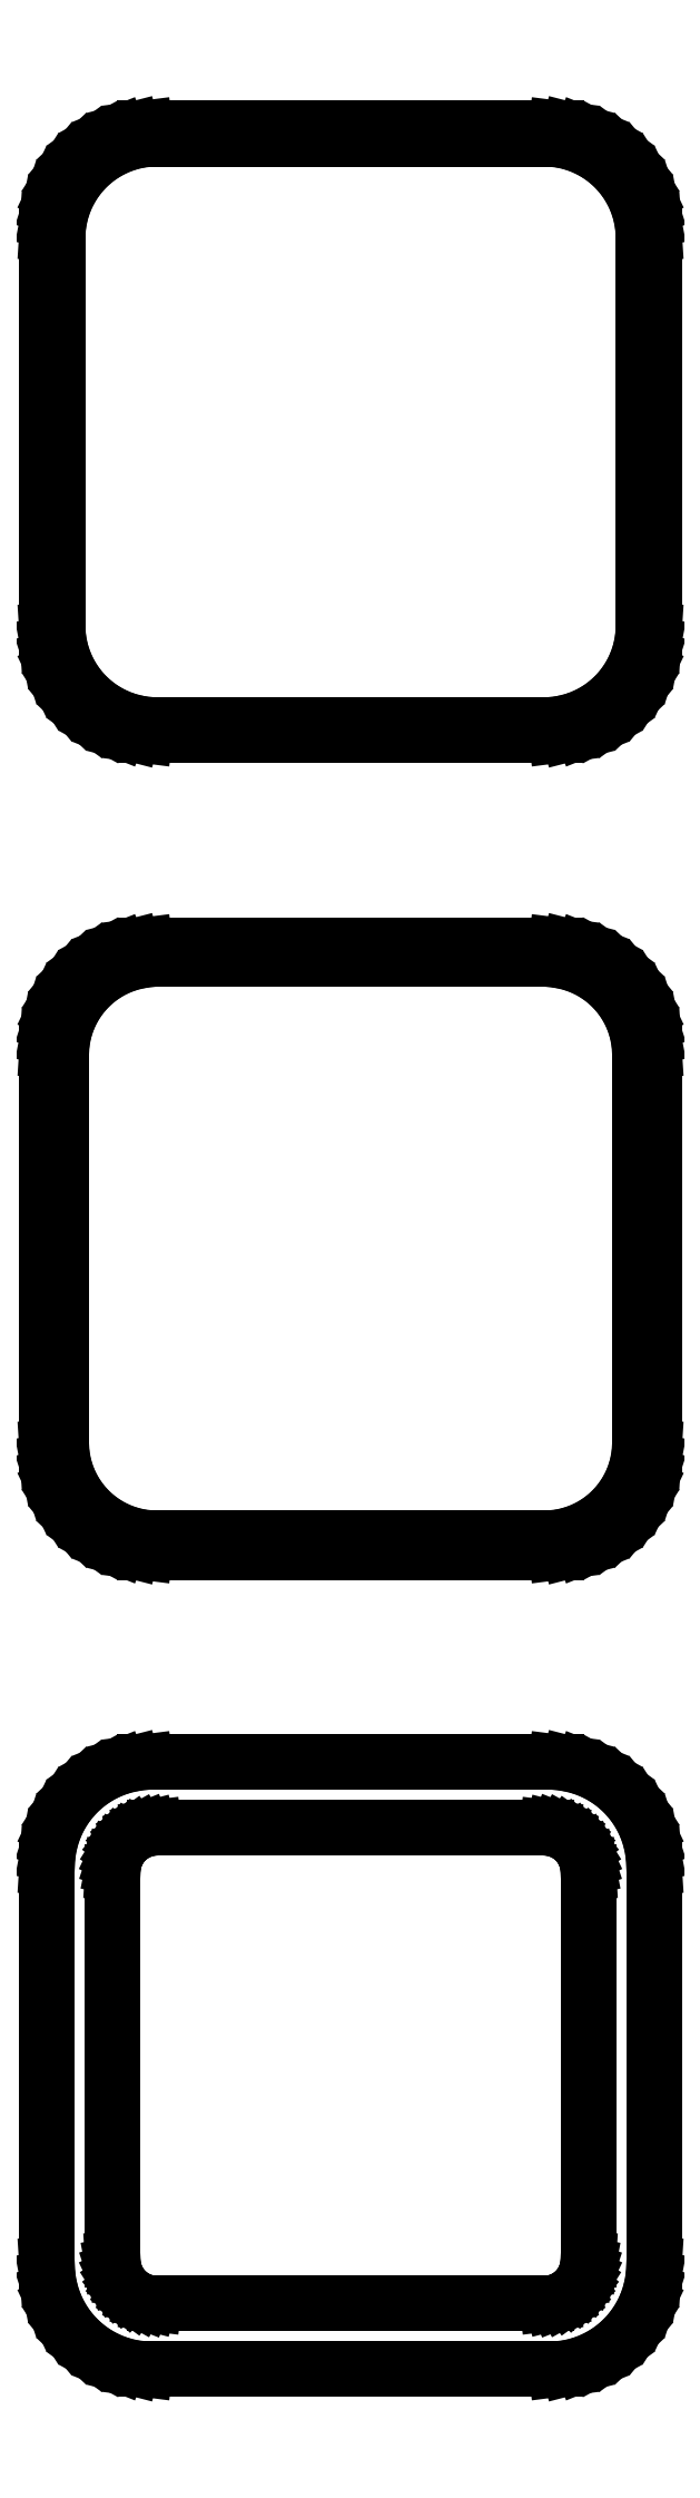
<metadata>
{"format":"dxf","ext":"dxf","renderer":"ezdxf+matplotlib","layout":"modelspace","background":"white","min_lineweight":24,"dpi":150}
</metadata>
<code>
0
SECTION
2
ENTITIES
0
LINE
8
0
10
10.44
20
180.6
11
11.05
21
180.7
0
LINE
8
0
10
11.05
20
180.7
11
11.63
21
181
0
LINE
8
0
10
11.63
20
181
11
12.18
21
181.3
0
LINE
8
0
10
12.18
20
181.3
11
12.69
21
181.6
0
LINE
8
0
10
12.69
20
181.6
11
13.14
21
182.1
0
LINE
8
0
10
13.14
20
182.1
11
13.55
21
182.6
0
LINE
8
0
10
13.55
20
182.6
11
13.88
21
183.1
0
LINE
8
0
10
13.88
20
183.1
11
14.15
21
183.7
0
LINE
8
0
10
14.15
20
183.7
11
14.34
21
184.3
0
LINE
8
0
10
14.34
20
184.3
11
14.46
21
184.9
0
LINE
8
0
10
14.46
20
184.9
11
14.5
21
185.5
0
LINE
8
0
10
14.5
20
185.5
11
14.5
21
204.5
0
LINE
8
0
10
14.5
20
204.5
11
14.46
21
205.1
0
LINE
8
0
10
14.46
20
205.1
11
14.34
21
205.7
0
LINE
8
0
10
14.34
20
205.7
11
14.15
21
206.3
0
LINE
8
0
10
14.15
20
206.3
11
13.88
21
206.9
0
LINE
8
0
10
13.88
20
206.9
11
13.55
21
207.4
0
LINE
8
0
10
13.55
20
207.4
11
13.14
21
207.9
0
LINE
8
0
10
13.14
20
207.9
11
12.69
21
208.4
0
LINE
8
0
10
12.69
20
208.4
11
12.18
21
208.7
0
LINE
8
0
10
12.18
20
208.7
11
11.63
21
209
0
LINE
8
0
10
11.63
20
209
11
11.05
21
209.3
0
LINE
8
0
10
11.05
20
209.3
11
10.44
21
209.4
0
LINE
8
0
10
10.44
20
209.4
11
9.814
21
209.5
0
LINE
8
0
10
9.814
20
209.5
11
-9.814
21
209.5
0
LINE
8
0
10
-9.814
20
209.5
11
-10.44
21
209.4
0
LINE
8
0
10
-10.44
20
209.4
11
-11.05
21
209.3
0
LINE
8
0
10
-11.05
20
209.3
11
-11.63
21
209
0
LINE
8
0
10
-11.63
20
209
11
-12.18
21
208.7
0
LINE
8
0
10
-12.18
20
208.7
11
-12.69
21
208.4
0
LINE
8
0
10
-12.69
20
208.4
11
-13.14
21
207.9
0
LINE
8
0
10
-13.14
20
207.9
11
-13.55
21
207.4
0
LINE
8
0
10
-13.55
20
207.4
11
-13.88
21
206.9
0
LINE
8
0
10
-13.88
20
206.9
11
-14.15
21
206.3
0
LINE
8
0
10
-14.15
20
206.3
11
-14.34
21
205.7
0
LINE
8
0
10
-14.34
20
205.7
11
-14.46
21
205.1
0
LINE
8
0
10
-14.46
20
205.1
11
-14.5
21
204.5
0
LINE
8
0
10
-14.5
20
204.5
11
-14.5
21
185.5
0
LINE
8
0
10
-14.5
20
185.5
11
-14.46
21
184.9
0
LINE
8
0
10
-14.46
20
184.9
11
-14.34
21
184.3
0
LINE
8
0
10
-14.34
20
184.3
11
-14.15
21
183.7
0
LINE
8
0
10
-14.15
20
183.7
11
-13.88
21
183.1
0
LINE
8
0
10
-13.88
20
183.1
11
-13.55
21
182.6
0
LINE
8
0
10
-13.55
20
182.6
11
-13.14
21
182.1
0
LINE
8
0
10
-13.14
20
182.1
11
-12.69
21
181.6
0
LINE
8
0
10
-12.69
20
181.6
11
-12.18
21
181.3
0
LINE
8
0
10
-12.18
20
181.3
11
-11.63
21
181
0
LINE
8
0
10
-11.63
20
181
11
-11.05
21
180.7
0
LINE
8
0
10
-11.05
20
180.7
11
-10.44
21
180.6
0
LINE
8
0
10
-10.44
20
180.6
11
-9.814
21
180.5
0
LINE
8
0
10
-9.814
20
180.5
11
9.814
21
180.5
0
LINE
8
0
10
9.814
20
180.5
11
10.44
21
180.6
0
LINE
8
0
10
-9.548
20
181
11
-10.14
21
181.1
0
LINE
8
0
10
-10.14
20
181.1
11
-10.72
21
181.2
0
LINE
8
0
10
-10.72
20
181.2
11
-11.27
21
181.5
0
LINE
8
0
10
-11.27
20
181.5
11
-11.8
21
181.7
0
LINE
8
0
10
-11.8
20
181.7
11
-12.28
21
182.1
0
LINE
8
0
10
-12.28
20
182.1
11
-12.71
21
182.5
0
LINE
8
0
10
-12.71
20
182.5
11
-13.09
21
183
0
LINE
8
0
10
-13.09
20
183
11
-13.41
21
183.5
0
LINE
8
0
10
-13.41
20
183.5
11
-13.67
21
184
0
LINE
8
0
10
-13.67
20
184
11
-13.85
21
184.6
0
LINE
8
0
10
-13.85
20
184.6
11
-13.96
21
185.2
0
LINE
8
0
10
-13.96
20
185.2
11
-14
21
185.8
0
LINE
8
0
10
-14
20
185.8
11
-14
21
204.2
0
LINE
8
0
10
-14
20
204.2
11
-13.96
21
204.8
0
LINE
8
0
10
-13.96
20
204.8
11
-13.85
21
205.4
0
LINE
8
0
10
-13.85
20
205.4
11
-13.67
21
206
0
LINE
8
0
10
-13.67
20
206
11
-13.41
21
206.5
0
LINE
8
0
10
-13.41
20
206.5
11
-13.09
21
207
0
LINE
8
0
10
-13.09
20
207
11
-12.71
21
207.5
0
LINE
8
0
10
-12.71
20
207.5
11
-12.28
21
207.9
0
LINE
8
0
10
-12.28
20
207.9
11
-11.8
21
208.3
0
LINE
8
0
10
-11.8
20
208.3
11
-11.27
21
208.5
0
LINE
8
0
10
-11.27
20
208.5
11
-10.72
21
208.8
0
LINE
8
0
10
-10.72
20
208.8
11
-10.14
21
208.9
0
LINE
8
0
10
-10.14
20
208.9
11
-9.548
21
209
0
LINE
8
0
10
-9.548
20
209
11
9.548
21
209
0
LINE
8
0
10
9.548
20
209
11
10.14
21
208.9
0
LINE
8
0
10
10.14
20
208.9
11
10.72
21
208.8
0
LINE
8
0
10
10.72
20
208.8
11
11.27
21
208.5
0
LINE
8
0
10
11.27
20
208.5
11
11.8
21
208.3
0
LINE
8
0
10
11.8
20
208.3
11
12.28
21
207.9
0
LINE
8
0
10
12.28
20
207.9
11
12.71
21
207.5
0
LINE
8
0
10
12.71
20
207.5
11
13.09
21
207
0
LINE
8
0
10
13.09
20
207
11
13.41
21
206.5
0
LINE
8
0
10
13.41
20
206.5
11
13.67
21
206
0
LINE
8
0
10
13.67
20
206
11
13.85
21
205.4
0
LINE
8
0
10
13.85
20
205.4
11
13.96
21
204.8
0
LINE
8
0
10
13.96
20
204.8
11
14
21
204.2
0
LINE
8
0
10
14
20
204.2
11
14
21
185.8
0
LINE
8
0
10
14
20
185.8
11
13.96
21
185.2
0
LINE
8
0
10
13.96
20
185.2
11
13.85
21
184.6
0
LINE
8
0
10
13.85
20
184.6
11
13.67
21
184
0
LINE
8
0
10
13.67
20
184
11
13.41
21
183.5
0
LINE
8
0
10
13.41
20
183.5
11
13.09
21
183
0
LINE
8
0
10
13.09
20
183
11
12.71
21
182.5
0
LINE
8
0
10
12.71
20
182.5
11
12.28
21
182.1
0
LINE
8
0
10
12.28
20
182.1
11
11.8
21
181.7
0
LINE
8
0
10
11.8
20
181.7
11
11.27
21
181.5
0
LINE
8
0
10
11.27
20
181.5
11
10.72
21
181.2
0
LINE
8
0
10
10.72
20
181.2
11
10.14
21
181.1
0
LINE
8
0
10
10.14
20
181.1
11
9.548
21
181
0
LINE
8
0
10
9.548
20
181
11
-9.548
21
181
0
LINE
8
0
10
10.44
20
141.6
11
11.05
21
141.7
0
LINE
8
0
10
11.05
20
141.7
11
11.63
21
142
0
LINE
8
0
10
11.63
20
142
11
12.18
21
142.3
0
LINE
8
0
10
12.18
20
142.3
11
12.69
21
142.6
0
LINE
8
0
10
12.69
20
142.6
11
13.14
21
143.1
0
LINE
8
0
10
13.14
20
143.1
11
13.55
21
143.6
0
LINE
8
0
10
13.55
20
143.6
11
13.88
21
144.1
0
LINE
8
0
10
13.88
20
144.1
11
14.15
21
144.7
0
LINE
8
0
10
14.15
20
144.7
11
14.34
21
145.3
0
LINE
8
0
10
14.34
20
145.3
11
14.46
21
145.9
0
LINE
8
0
10
14.46
20
145.9
11
14.5
21
146.5
0
LINE
8
0
10
14.5
20
146.5
11
14.5
21
165.5
0
LINE
8
0
10
14.5
20
165.5
11
14.46
21
166.1
0
LINE
8
0
10
14.46
20
166.1
11
14.34
21
166.7
0
LINE
8
0
10
14.34
20
166.7
11
14.15
21
167.3
0
LINE
8
0
10
14.15
20
167.3
11
13.88
21
167.9
0
LINE
8
0
10
13.88
20
167.9
11
13.55
21
168.4
0
LINE
8
0
10
13.55
20
168.4
11
13.14
21
168.9
0
LINE
8
0
10
13.14
20
168.9
11
12.69
21
169.4
0
LINE
8
0
10
12.69
20
169.4
11
12.18
21
169.7
0
LINE
8
0
10
12.18
20
169.7
11
11.63
21
170
0
LINE
8
0
10
11.63
20
170
11
11.05
21
170.3
0
LINE
8
0
10
11.05
20
170.3
11
10.44
21
170.4
0
LINE
8
0
10
10.44
20
170.4
11
9.814
21
170.5
0
LINE
8
0
10
9.814
20
170.5
11
-9.814
21
170.5
0
LINE
8
0
10
-9.814
20
170.5
11
-10.44
21
170.4
0
LINE
8
0
10
-10.44
20
170.4
11
-11.05
21
170.3
0
LINE
8
0
10
-11.05
20
170.3
11
-11.63
21
170
0
LINE
8
0
10
-11.63
20
170
11
-12.18
21
169.7
0
LINE
8
0
10
-12.18
20
169.7
11
-12.69
21
169.4
0
LINE
8
0
10
-12.69
20
169.4
11
-13.14
21
168.9
0
LINE
8
0
10
-13.14
20
168.9
11
-13.55
21
168.4
0
LINE
8
0
10
-13.55
20
168.4
11
-13.88
21
167.9
0
LINE
8
0
10
-13.88
20
167.9
11
-14.15
21
167.3
0
LINE
8
0
10
-14.15
20
167.3
11
-14.34
21
166.7
0
LINE
8
0
10
-14.34
20
166.7
11
-14.46
21
166.1
0
LINE
8
0
10
-14.46
20
166.1
11
-14.5
21
165.5
0
LINE
8
0
10
-14.5
20
165.5
11
-14.5
21
146.5
0
LINE
8
0
10
-14.5
20
146.5
11
-14.46
21
145.9
0
LINE
8
0
10
-14.46
20
145.9
11
-14.34
21
145.3
0
LINE
8
0
10
-14.34
20
145.3
11
-14.15
21
144.7
0
LINE
8
0
10
-14.15
20
144.7
11
-13.88
21
144.1
0
LINE
8
0
10
-13.88
20
144.1
11
-13.55
21
143.6
0
LINE
8
0
10
-13.55
20
143.6
11
-13.14
21
143.1
0
LINE
8
0
10
-13.14
20
143.1
11
-12.69
21
142.6
0
LINE
8
0
10
-12.69
20
142.6
11
-12.18
21
142.3
0
LINE
8
0
10
-12.18
20
142.3
11
-11.63
21
142
0
LINE
8
0
10
-11.63
20
142
11
-11.05
21
141.7
0
LINE
8
0
10
-11.05
20
141.7
11
-10.44
21
141.6
0
LINE
8
0
10
-10.44
20
141.6
11
-9.814
21
141.5
0
LINE
8
0
10
-9.814
20
141.5
11
9.814
21
141.5
0
LINE
8
0
10
9.814
20
141.5
11
10.44
21
141.6
0
LINE
8
0
10
-9.537
20
142.2
11
-10.11
21
142.3
0
LINE
8
0
10
-10.11
20
142.3
11
-10.66
21
142.4
0
LINE
8
0
10
-10.66
20
142.4
11
-11.2
21
142.6
0
LINE
8
0
10
-11.2
20
142.6
11
-11.7
21
142.9
0
LINE
8
0
10
-11.7
20
142.9
11
-12.17
21
143.2
0
LINE
8
0
10
-12.17
20
143.2
11
-12.59
21
143.6
0
LINE
8
0
10
-12.59
20
143.6
11
-12.95
21
144.1
0
LINE
8
0
10
-12.95
20
144.1
11
-13.26
21
144.5
0
LINE
8
0
10
-13.26
20
144.5
11
-13.51
21
145.1
0
LINE
8
0
10
-13.51
20
145.1
11
-13.68
21
145.6
0
LINE
8
0
10
-13.68
20
145.6
11
-13.79
21
146.2
0
LINE
8
0
10
-13.79
20
146.2
11
-13.83
21
146.8
0
LINE
8
0
10
-13.83
20
146.8
11
-13.83
21
165.2
0
LINE
8
0
10
-13.83
20
165.2
11
-13.79
21
165.8
0
LINE
8
0
10
-13.79
20
165.8
11
-13.68
21
166.4
0
LINE
8
0
10
-13.68
20
166.4
11
-13.51
21
166.9
0
LINE
8
0
10
-13.51
20
166.9
11
-13.26
21
167.5
0
LINE
8
0
10
-13.26
20
167.5
11
-12.95
21
167.9
0
LINE
8
0
10
-12.95
20
167.9
11
-12.59
21
168.4
0
LINE
8
0
10
-12.59
20
168.4
11
-12.17
21
168.8
0
LINE
8
0
10
-12.17
20
168.8
11
-11.7
21
169.1
0
LINE
8
0
10
-11.7
20
169.1
11
-11.2
21
169.4
0
LINE
8
0
10
-11.2
20
169.4
11
-10.66
21
169.6
0
LINE
8
0
10
-10.66
20
169.6
11
-10.11
21
169.7
0
LINE
8
0
10
-10.11
20
169.7
11
-9.537
21
169.8
0
LINE
8
0
10
-9.537
20
169.8
11
9.537
21
169.8
0
LINE
8
0
10
9.537
20
169.8
11
10.11
21
169.7
0
LINE
8
0
10
10.11
20
169.7
11
10.66
21
169.6
0
LINE
8
0
10
10.66
20
169.6
11
11.2
21
169.4
0
LINE
8
0
10
11.2
20
169.4
11
11.7
21
169.1
0
LINE
8
0
10
11.7
20
169.1
11
12.17
21
168.8
0
LINE
8
0
10
12.17
20
168.8
11
12.59
21
168.4
0
LINE
8
0
10
12.59
20
168.4
11
12.95
21
167.9
0
LINE
8
0
10
12.95
20
167.9
11
13.26
21
167.5
0
LINE
8
0
10
13.26
20
167.5
11
13.51
21
166.9
0
LINE
8
0
10
13.51
20
166.9
11
13.68
21
166.4
0
LINE
8
0
10
13.68
20
166.4
11
13.79
21
165.8
0
LINE
8
0
10
13.79
20
165.8
11
13.83
21
165.2
0
LINE
8
0
10
13.83
20
165.2
11
13.83
21
146.8
0
LINE
8
0
10
13.83
20
146.8
11
13.79
21
146.2
0
LINE
8
0
10
13.79
20
146.2
11
13.68
21
145.6
0
LINE
8
0
10
13.68
20
145.6
11
13.51
21
145.1
0
LINE
8
0
10
13.51
20
145.1
11
13.26
21
144.5
0
LINE
8
0
10
13.26
20
144.5
11
12.95
21
144.1
0
LINE
8
0
10
12.95
20
144.1
11
12.59
21
143.6
0
LINE
8
0
10
12.59
20
143.6
11
12.17
21
143.2
0
LINE
8
0
10
12.17
20
143.2
11
11.7
21
142.9
0
LINE
8
0
10
11.7
20
142.9
11
11.2
21
142.6
0
LINE
8
0
10
11.2
20
142.6
11
10.66
21
142.4
0
LINE
8
0
10
10.66
20
142.4
11
10.11
21
142.3
0
LINE
8
0
10
10.11
20
142.3
11
9.537
21
142.2
0
LINE
8
0
10
9.537
20
142.2
11
-9.537
21
142.2
0
LINE
8
0
10
10.44
20
102.6
11
11.05
21
102.7
0
LINE
8
0
10
11.05
20
102.7
11
11.63
21
103
0
LINE
8
0
10
11.63
20
103
11
12.18
21
103.3
0
LINE
8
0
10
12.18
20
103.3
11
12.69
21
103.6
0
LINE
8
0
10
12.69
20
103.6
11
13.14
21
104.1
0
LINE
8
0
10
13.14
20
104.1
11
13.55
21
104.6
0
LINE
8
0
10
13.55
20
104.6
11
13.88
21
105.1
0
LINE
8
0
10
13.88
20
105.1
11
14.15
21
105.7
0
LINE
8
0
10
14.15
20
105.7
11
14.34
21
106.3
0
LINE
8
0
10
14.34
20
106.3
11
14.46
21
106.9
0
LINE
8
0
10
14.46
20
106.9
11
14.5
21
107.5
0
LINE
8
0
10
14.5
20
107.5
11
14.5
21
126.5
0
LINE
8
0
10
14.5
20
126.5
11
14.46
21
127.1
0
LINE
8
0
10
14.46
20
127.1
11
14.34
21
127.7
0
LINE
8
0
10
14.34
20
127.7
11
14.15
21
128.3
0
LINE
8
0
10
14.15
20
128.3
11
13.88
21
128.9
0
LINE
8
0
10
13.88
20
128.9
11
13.55
21
129.4
0
LINE
8
0
10
13.55
20
129.4
11
13.14
21
129.9
0
LINE
8
0
10
13.14
20
129.9
11
12.69
21
130.4
0
LINE
8
0
10
12.69
20
130.4
11
12.18
21
130.7
0
LINE
8
0
10
12.18
20
130.7
11
11.63
21
131
0
LINE
8
0
10
11.63
20
131
11
11.05
21
131.3
0
LINE
8
0
10
11.05
20
131.3
11
10.44
21
131.4
0
LINE
8
0
10
10.44
20
131.4
11
9.814
21
131.5
0
LINE
8
0
10
9.814
20
131.5
11
-9.814
21
131.5
0
LINE
8
0
10
-9.814
20
131.5
11
-10.44
21
131.4
0
LINE
8
0
10
-10.44
20
131.4
11
-11.05
21
131.3
0
LINE
8
0
10
-11.05
20
131.3
11
-11.63
21
131
0
LINE
8
0
10
-11.63
20
131
11
-12.18
21
130.7
0
LINE
8
0
10
-12.18
20
130.7
11
-12.69
21
130.4
0
LINE
8
0
10
-12.69
20
130.4
11
-13.14
21
129.9
0
LINE
8
0
10
-13.14
20
129.9
11
-13.55
21
129.4
0
LINE
8
0
10
-13.55
20
129.4
11
-13.88
21
128.9
0
LINE
8
0
10
-13.88
20
128.9
11
-14.15
21
128.3
0
LINE
8
0
10
-14.15
20
128.3
11
-14.34
21
127.7
0
LINE
8
0
10
-14.34
20
127.7
11
-14.46
21
127.1
0
LINE
8
0
10
-14.46
20
127.1
11
-14.5
21
126.5
0
LINE
8
0
10
-14.5
20
126.5
11
-14.5
21
107.5
0
LINE
8
0
10
-14.5
20
107.5
11
-14.46
21
106.9
0
LINE
8
0
10
-14.46
20
106.9
11
-14.34
21
106.3
0
LINE
8
0
10
-14.34
20
106.3
11
-14.15
21
105.7
0
LINE
8
0
10
-14.15
20
105.7
11
-13.88
21
105.1
0
LINE
8
0
10
-13.88
20
105.1
11
-13.55
21
104.6
0
LINE
8
0
10
-13.55
20
104.6
11
-13.14
21
104.1
0
LINE
8
0
10
-13.14
20
104.1
11
-12.69
21
103.6
0
LINE
8
0
10
-12.69
20
103.6
11
-12.18
21
103.3
0
LINE
8
0
10
-12.18
20
103.3
11
-11.63
21
103
0
LINE
8
0
10
-11.63
20
103
11
-11.05
21
102.7
0
LINE
8
0
10
-11.05
20
102.7
11
-10.44
21
102.6
0
LINE
8
0
10
-10.44
20
102.6
11
-9.814
21
102.5
0
LINE
8
0
10
-9.814
20
102.5
11
9.814
21
102.5
0
LINE
8
0
10
9.814
20
102.5
11
10.44
21
102.6
0
LINE
8
0
10
-9.382
20
105.6
11
-9.645
21
105.7
0
LINE
8
0
10
-9.645
20
105.7
11
-9.902
21
105.7
0
LINE
8
0
10
-9.902
20
105.7
11
-10.15
21
105.8
0
LINE
8
0
10
-10.15
20
105.8
11
-10.38
21
106
0
LINE
8
0
10
-10.38
20
106
11
-10.59
21
106.1
0
LINE
8
0
10
-10.59
20
106.1
11
-10.79
21
106.3
0
LINE
8
0
10
-10.79
20
106.3
11
-10.96
21
106.5
0
LINE
8
0
10
-10.96
20
106.5
11
-11.1
21
106.7
0
LINE
8
0
10
-11.1
20
106.7
11
-11.21
21
107
0
LINE
8
0
10
-11.21
20
107
11
-11.29
21
107.2
0
LINE
8
0
10
-11.29
20
107.2
11
-11.34
21
107.5
0
LINE
8
0
10
-11.34
20
107.5
11
-11.36
21
107.8
0
LINE
8
0
10
-11.36
20
107.8
11
-11.36
21
126.2
0
LINE
8
0
10
-11.36
20
126.2
11
-11.34
21
126.5
0
LINE
8
0
10
-11.34
20
126.5
11
-11.29
21
126.8
0
LINE
8
0
10
-11.29
20
126.8
11
-11.21
21
127
0
LINE
8
0
10
-11.21
20
127
11
-11.1
21
127.3
0
LINE
8
0
10
-11.1
20
127.3
11
-10.96
21
127.5
0
LINE
8
0
10
-10.96
20
127.5
11
-10.79
21
127.7
0
LINE
8
0
10
-10.79
20
127.7
11
-10.59
21
127.9
0
LINE
8
0
10
-10.59
20
127.9
11
-10.38
21
128
0
LINE
8
0
10
-10.38
20
128
11
-10.15
21
128.2
0
LINE
8
0
10
-10.15
20
128.2
11
-9.902
21
128.3
0
LINE
8
0
10
-9.902
20
128.3
11
-9.645
21
128.3
0
LINE
8
0
10
-9.645
20
128.3
11
-9.382
21
128.4
0
LINE
8
0
10
-9.382
20
128.4
11
9.382
21
128.4
0
LINE
8
0
10
9.382
20
128.4
11
9.645
21
128.3
0
LINE
8
0
10
9.645
20
128.3
11
9.902
21
128.3
0
LINE
8
0
10
9.902
20
128.3
11
10.15
21
128.2
0
LINE
8
0
10
10.15
20
128.2
11
10.38
21
128
0
LINE
8
0
10
10.38
20
128
11
10.59
21
127.9
0
LINE
8
0
10
10.59
20
127.9
11
10.79
21
127.7
0
LINE
8
0
10
10.79
20
127.7
11
10.96
21
127.5
0
LINE
8
0
10
10.96
20
127.5
11
11.1
21
127.3
0
LINE
8
0
10
11.1
20
127.3
11
11.21
21
127
0
LINE
8
0
10
11.21
20
127
11
11.29
21
126.8
0
LINE
8
0
10
11.29
20
126.8
11
11.34
21
126.5
0
LINE
8
0
10
11.34
20
126.5
11
11.36
21
126.2
0
LINE
8
0
10
11.36
20
126.2
11
11.36
21
107.8
0
LINE
8
0
10
11.36
20
107.8
11
11.34
21
107.5
0
LINE
8
0
10
11.34
20
107.5
11
11.29
21
107.2
0
LINE
8
0
10
11.29
20
107.2
11
11.21
21
107
0
LINE
8
0
10
11.21
20
107
11
11.1
21
106.7
0
LINE
8
0
10
11.1
20
106.7
11
10.96
21
106.5
0
LINE
8
0
10
10.96
20
106.5
11
10.79
21
106.3
0
LINE
8
0
10
10.79
20
106.3
11
10.59
21
106.1
0
LINE
8
0
10
10.59
20
106.1
11
10.38
21
106
0
LINE
8
0
10
10.38
20
106
11
10.15
21
105.8
0
LINE
8
0
10
10.15
20
105.8
11
9.902
21
105.7
0
LINE
8
0
10
9.902
20
105.7
11
9.645
21
105.7
0
LINE
8
0
10
9.645
20
105.7
11
9.382
21
105.6
0
LINE
8
0
10
9.382
20
105.6
11
-9.382
21
105.6
0
ENDSEC
0
EOF

</code>
